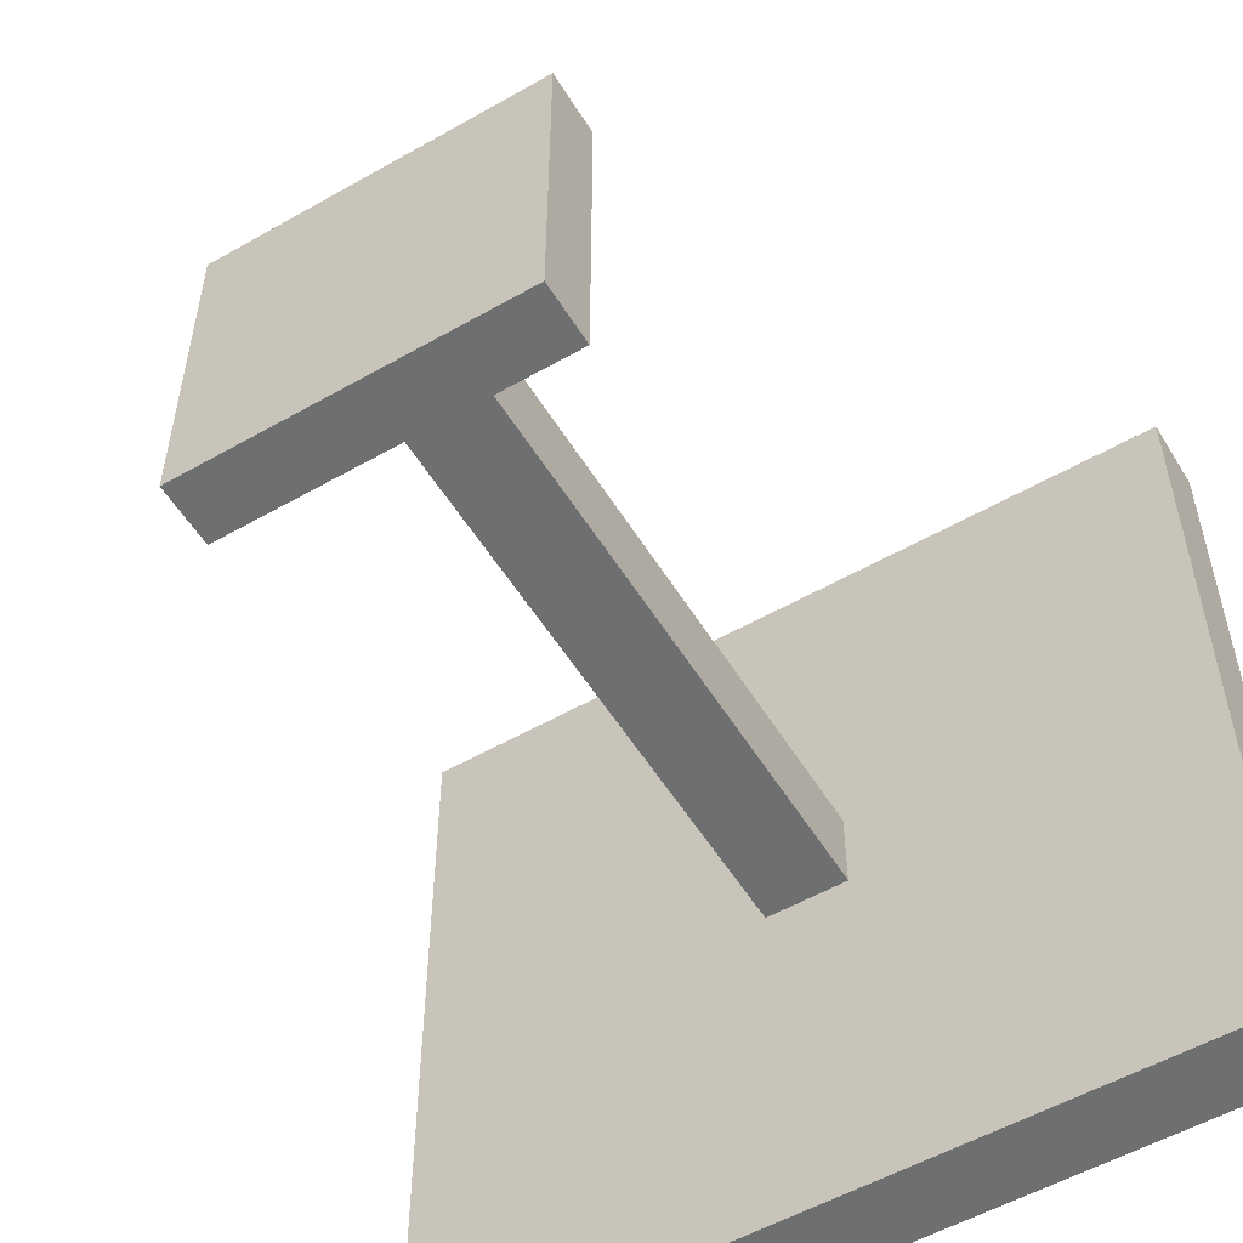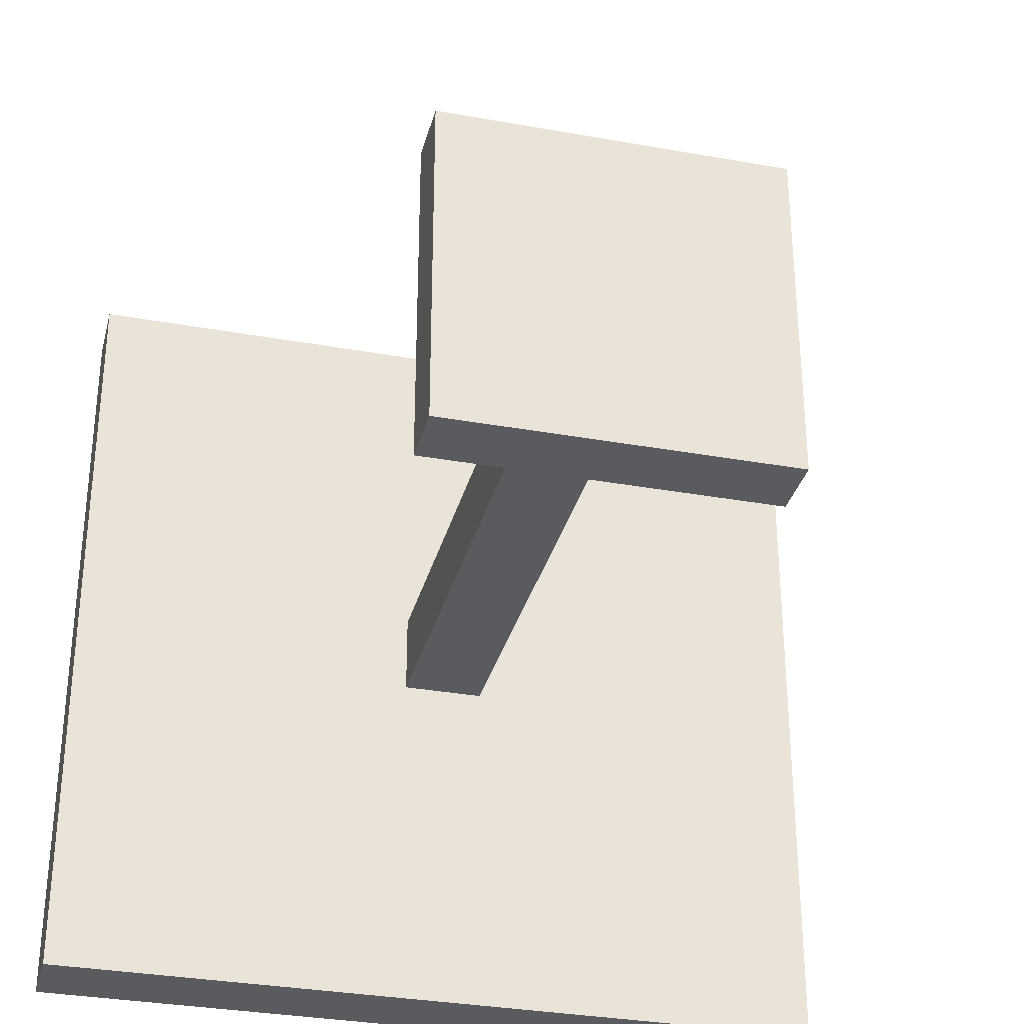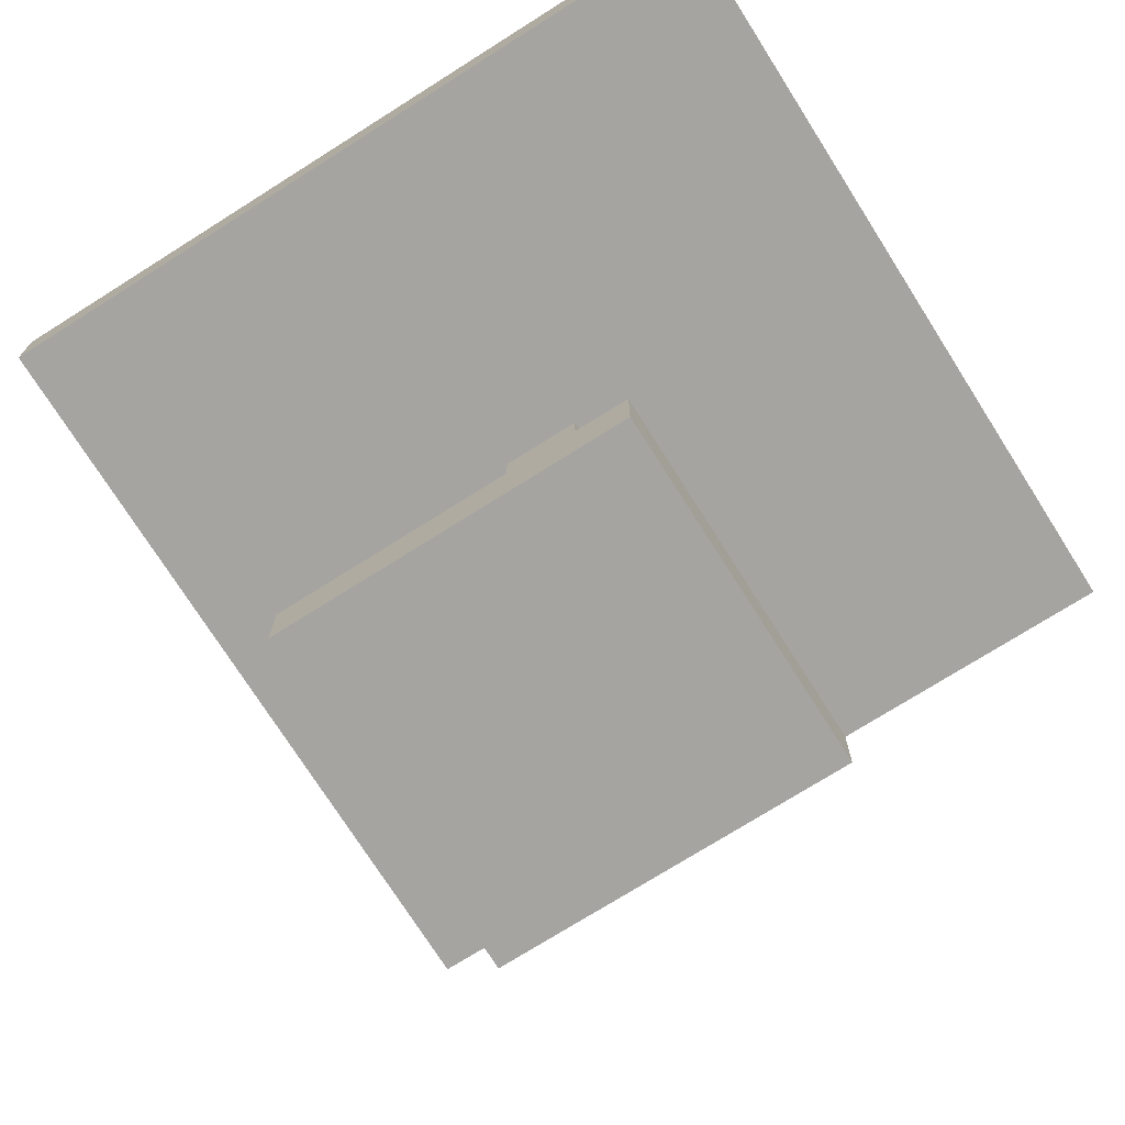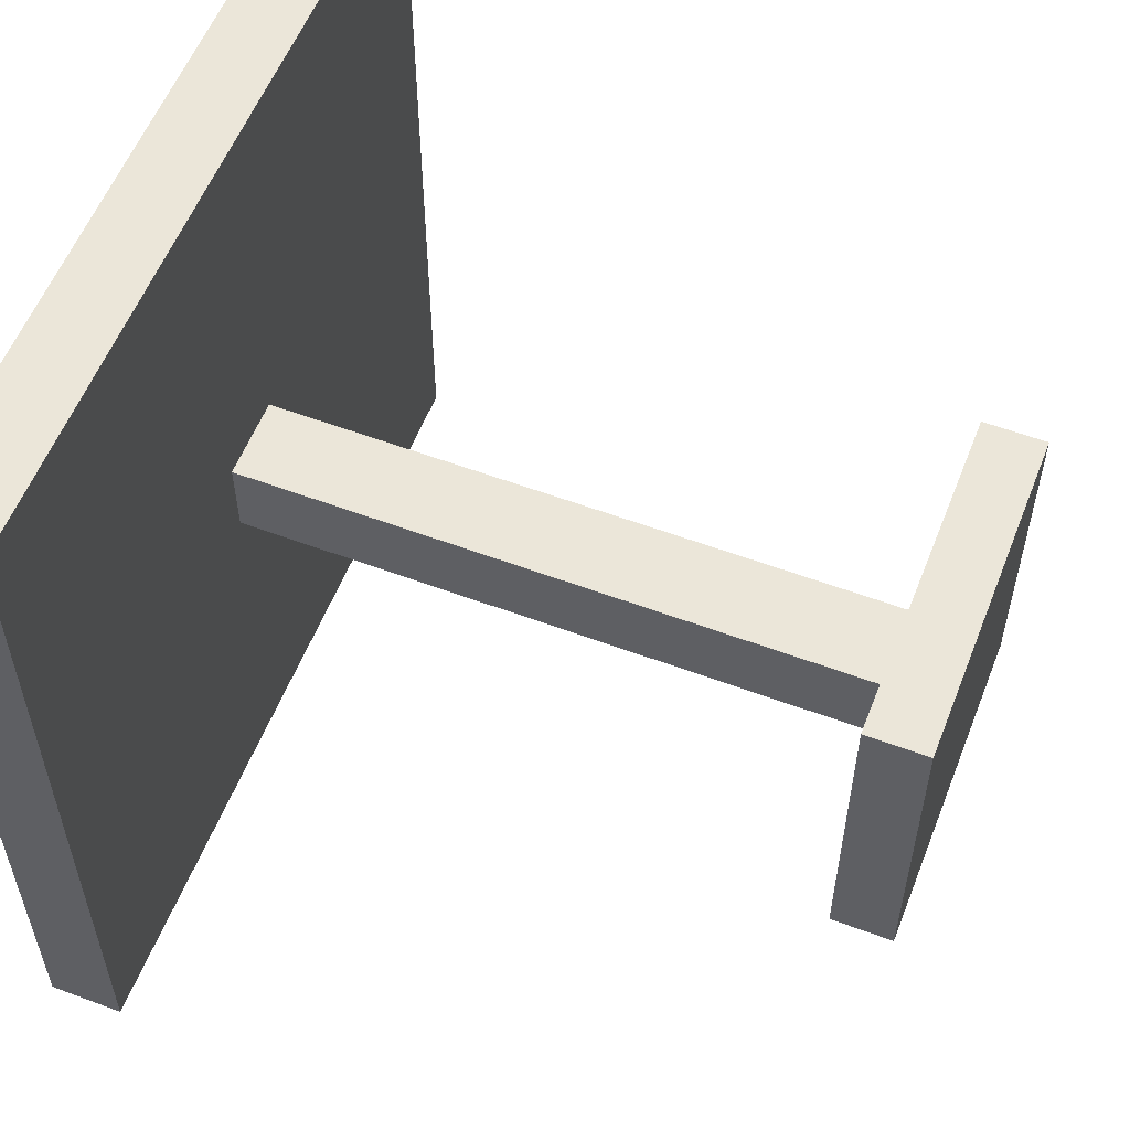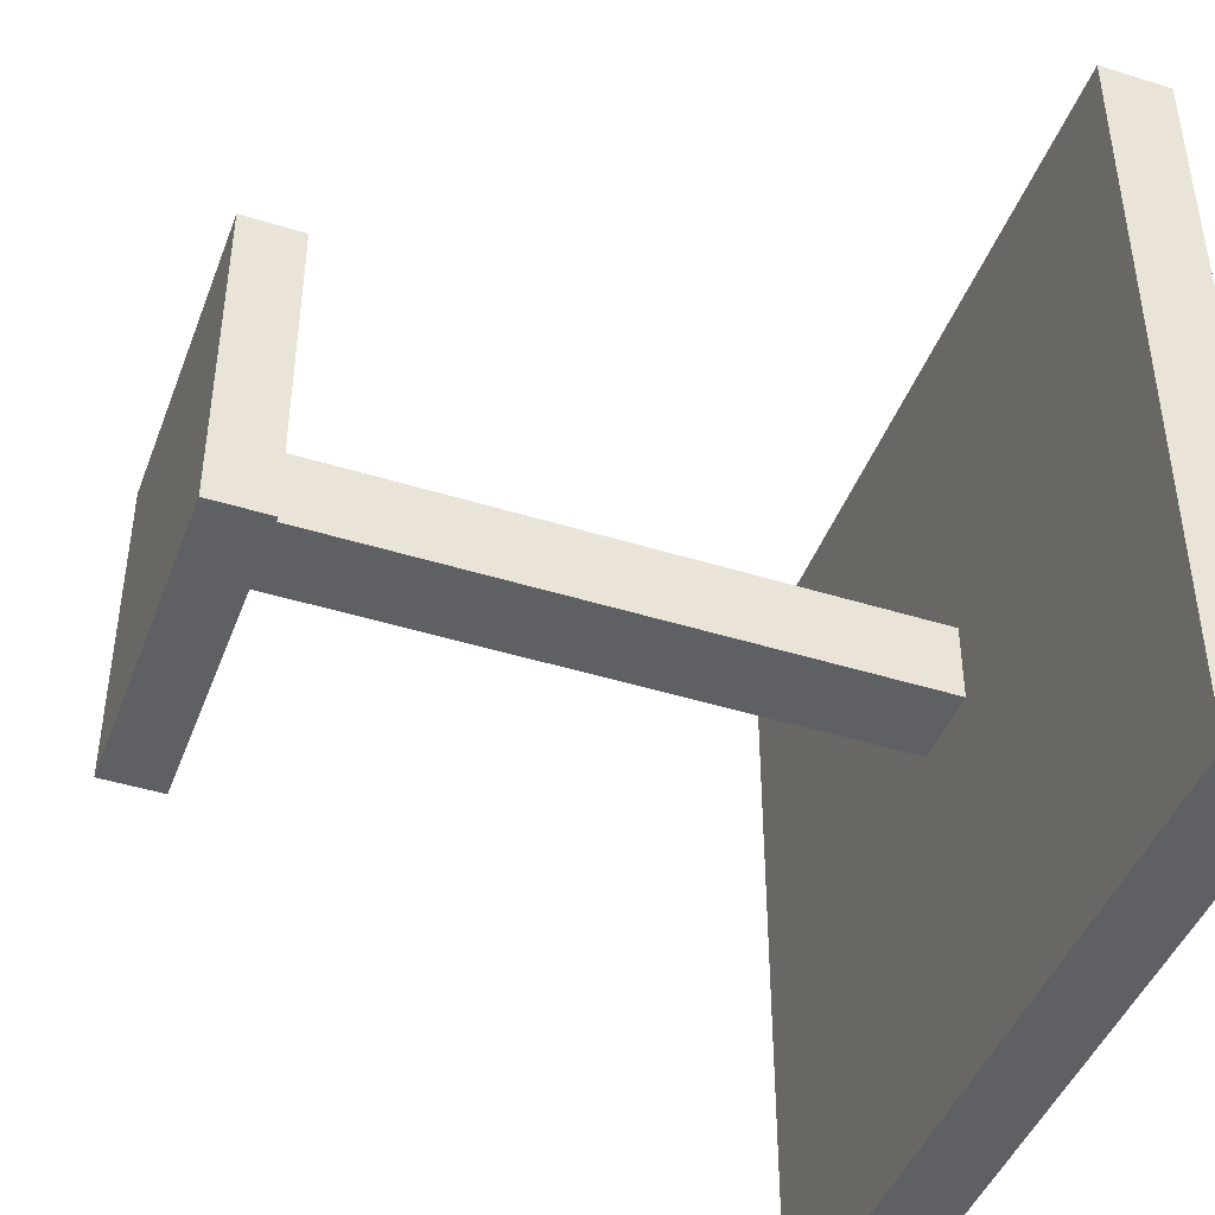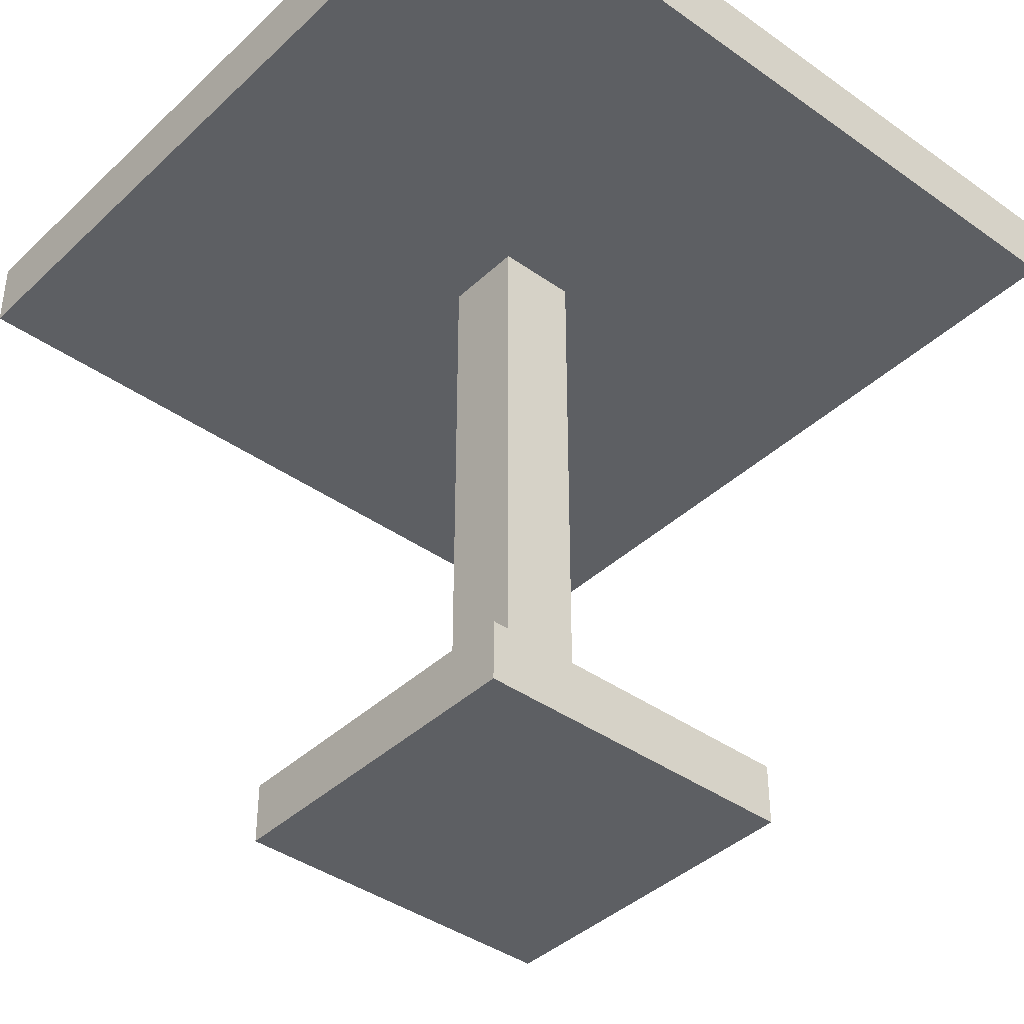
<metadata>
{"format":"obj","ext":"obj","renderer":"f3d","projection":"perspective","resolution":1024,"background":"white","views":[{"elev":-54.6,"azim":31.1,"up":"+Z"},{"elev":-32.5,"azim":-14.1,"up":"+Z"},{"elev":-73.4,"azim":122.3,"up":"+Y"},{"elev":56.8,"azim":-68.7,"up":"+Z"},{"elev":-44.4,"azim":70.0,"up":"+Z"},{"elev":-40.1,"azim":-131.2,"up":"+Y"}]}
</metadata>
<code>
g SI_Prop_Table_02
v -0.9147 1.757 0.9147
v -0.9147 1.757 -0.9147
v 0.9147 1.757 -0.9147
v 0.9147 1.757 0.9147
v -0.384 0 -0.384
v -0.384 0 0.384
v 0.384 0 0.384
v 0.384 0 -0.384
v -0.9147 1.588 -0.9147
v -0.9147 1.757 -0.9147
v -0.9147 1.757 0.9147
v -0.9147 1.588 0.9147
v -0.9147 1.757 -0.9147
v -0.9147 1.588 -0.9147
v 0.9147 1.588 -0.9147
v 0.9147 1.757 -0.9147
v 0.9147 1.588 0.9147
v 0.9147 1.757 0.9147
v 0.9147 1.757 -0.9147
v 0.9147 1.588 -0.9147
v -0.9147 1.588 0.9147
v -0.9147 1.757 0.9147
v 0.9147 1.757 0.9147
v 0.9147 1.588 0.9147
v -0.384 0 -0.384
v -0.384 0.1403 -0.384
v -0.384 0.1403 0.384
v -0.384 0 0.384
v -0.384 0 0.384
v -0.384 0.1403 0.384
v 0.384 0.1403 0.384
v 0.384 0 0.384
v 0.384 0 0.384
v 0.384 0.1403 0.384
v 0.384 0.1403 -0.384
v 0.384 0 -0.384
v -0.384 0.1403 -0.384
v -0.384 0 -0.384
v 0.384 0 -0.384
v 0.384 0.1403 -0.384
v -0.0939 0.1403 0.09389
v -0.0939 1.588 0.09389
v 0.09389 1.588 0.09389
v 0.09389 0.1403 0.09389
v -0.0939 0.1403 -0.09389
v -0.0939 1.588 -0.09389
v -0.0939 1.588 0.09389
v -0.0939 0.1403 0.09389
v -0.0939 1.588 -0.09389
v -0.0939 0.1403 -0.09389
v 0.09389 0.1403 -0.09389
v 0.09389 1.588 -0.09389
v 0.09389 0.1403 0.09389
v 0.09389 1.588 0.09389
v 0.09389 1.588 -0.09389
v 0.09389 0.1403 -0.09389
v -0.0939 1.588 0.09389
v -0.9147 1.588 0.9147
v 0.9147 1.588 0.9147
v 0.09389 1.588 0.09389
v -0.0939 1.588 -0.09389
v 0.9147 1.588 -0.9147
v -0.9147 1.588 -0.9147
v 0.09389 1.588 -0.09389
v -0.0939 0.1403 -0.09389
v -0.384 0.1403 -0.384
v 0.384 0.1403 -0.384
v 0.09389 0.1403 -0.09389
v -0.0939 0.1403 0.09389
v 0.384 0.1403 0.384
v -0.384 0.1403 0.384
v 0.09389 0.1403 0.09389
g SI_Prop_Table_02_0
f 3 2 1
f 4 3 1
f 7 6 5
f 8 7 5
f 11 10 9
f 12 11 9
f 15 14 13
f 16 15 13
f 19 18 17
f 20 19 17
f 23 22 21
f 24 23 21
f 27 26 25
f 28 27 25
f 31 30 29
f 32 31 29
f 35 34 33
f 36 35 33
f 39 38 37
f 40 39 37
f 43 42 41
f 44 43 41
f 47 46 45
f 48 47 45
f 51 50 49
f 52 51 49
f 55 54 53
f 56 55 53
f 59 58 57
f 60 59 57
f 57 58 61
f 62 59 60
f 58 63 61
f 64 62 60
f 64 61 63
f 62 64 63
f 67 66 65
f 68 67 65
f 69 65 66
f 67 68 70
f 71 69 66
f 68 72 70
f 72 69 71
f 70 72 71

</code>
